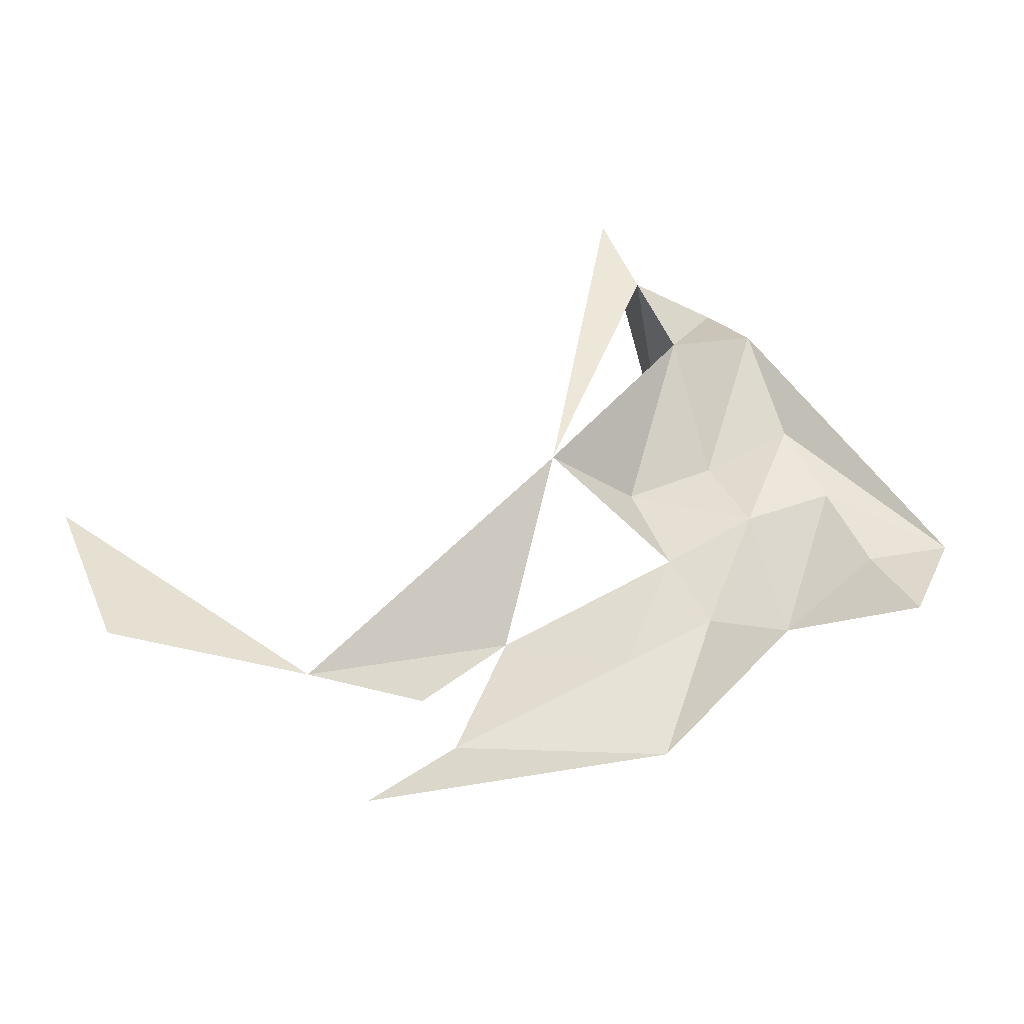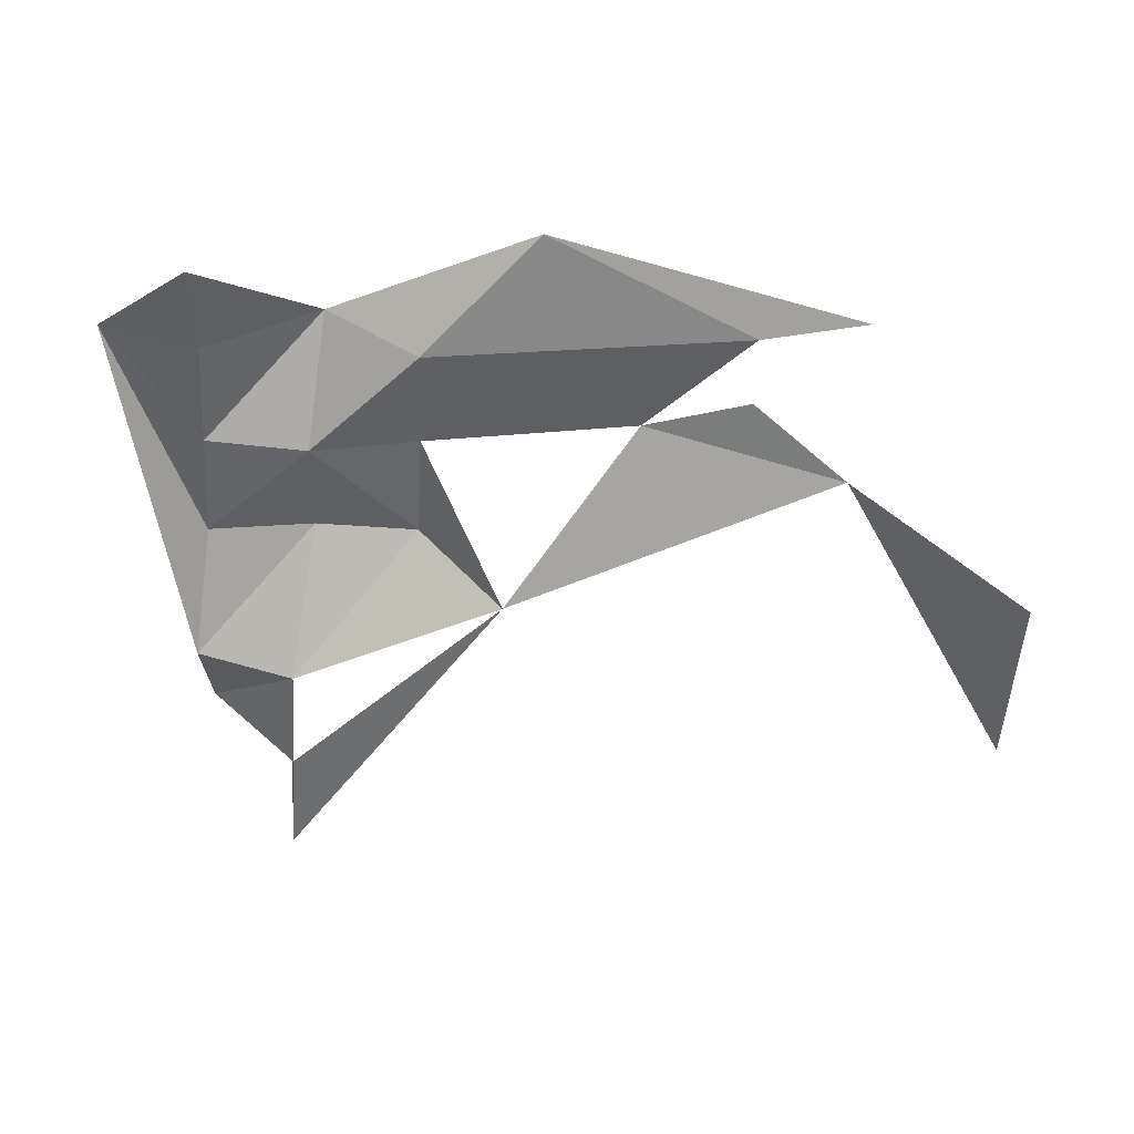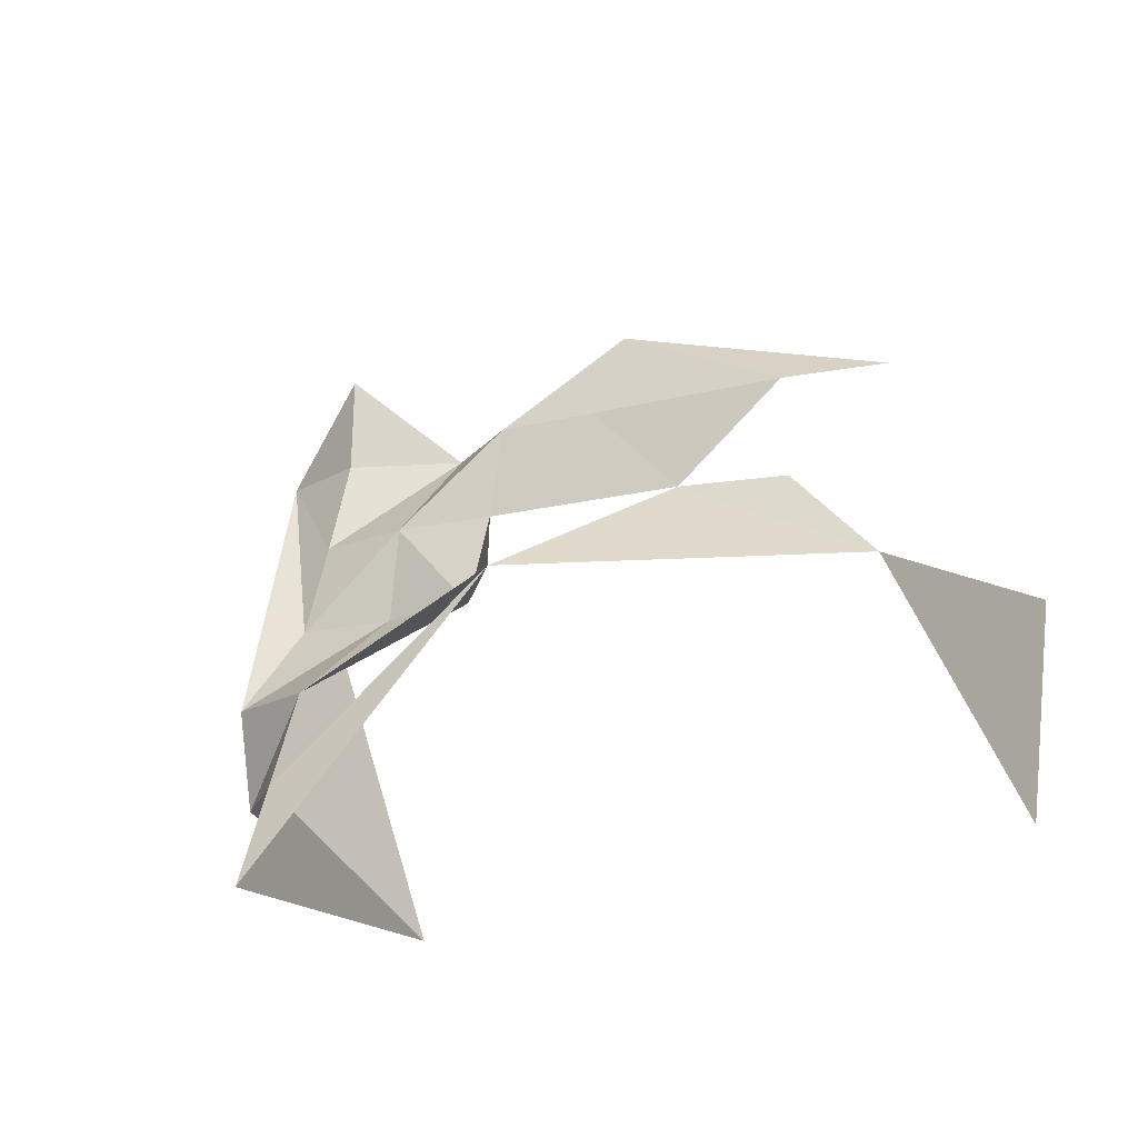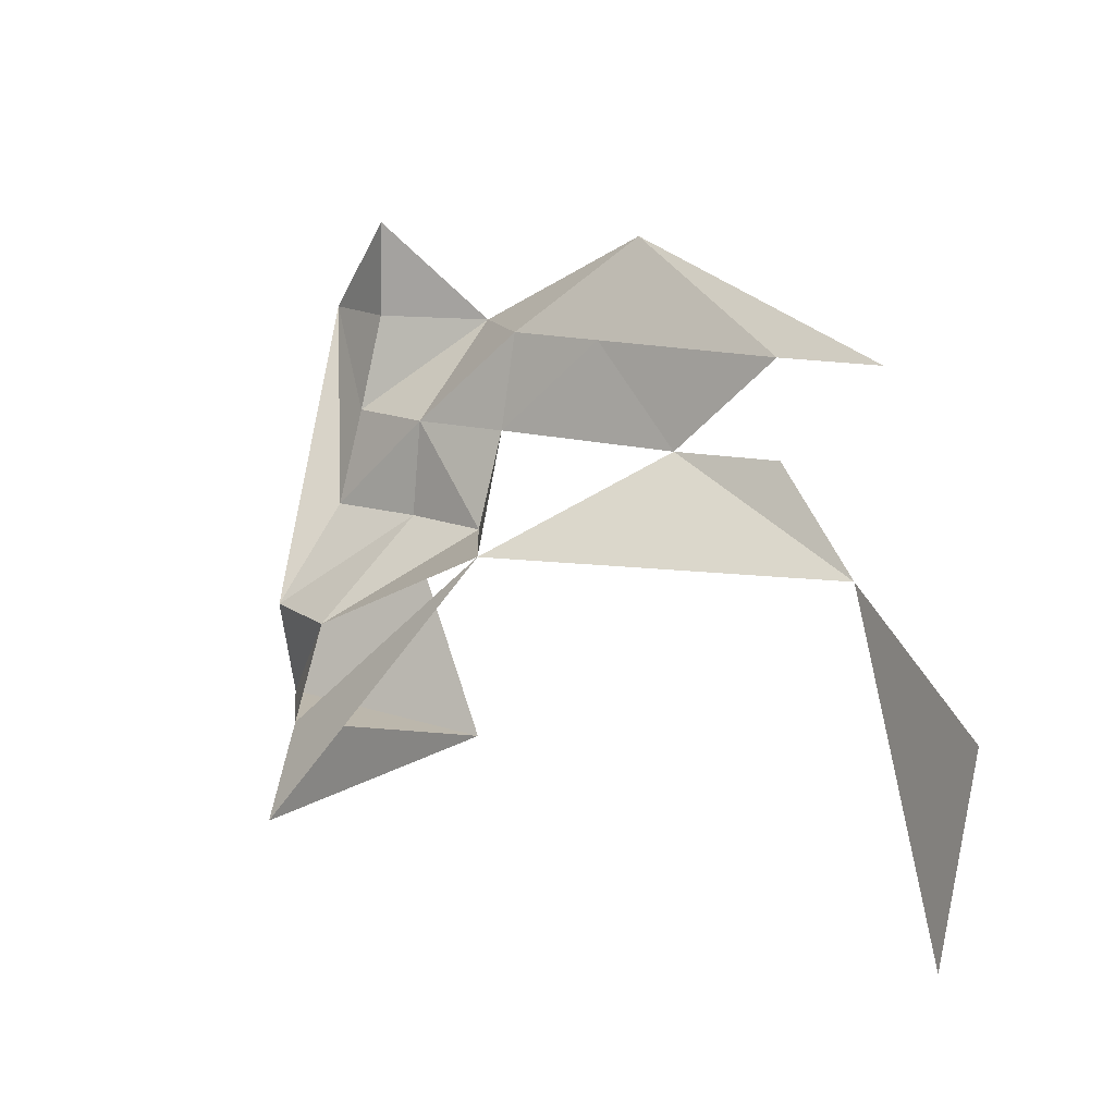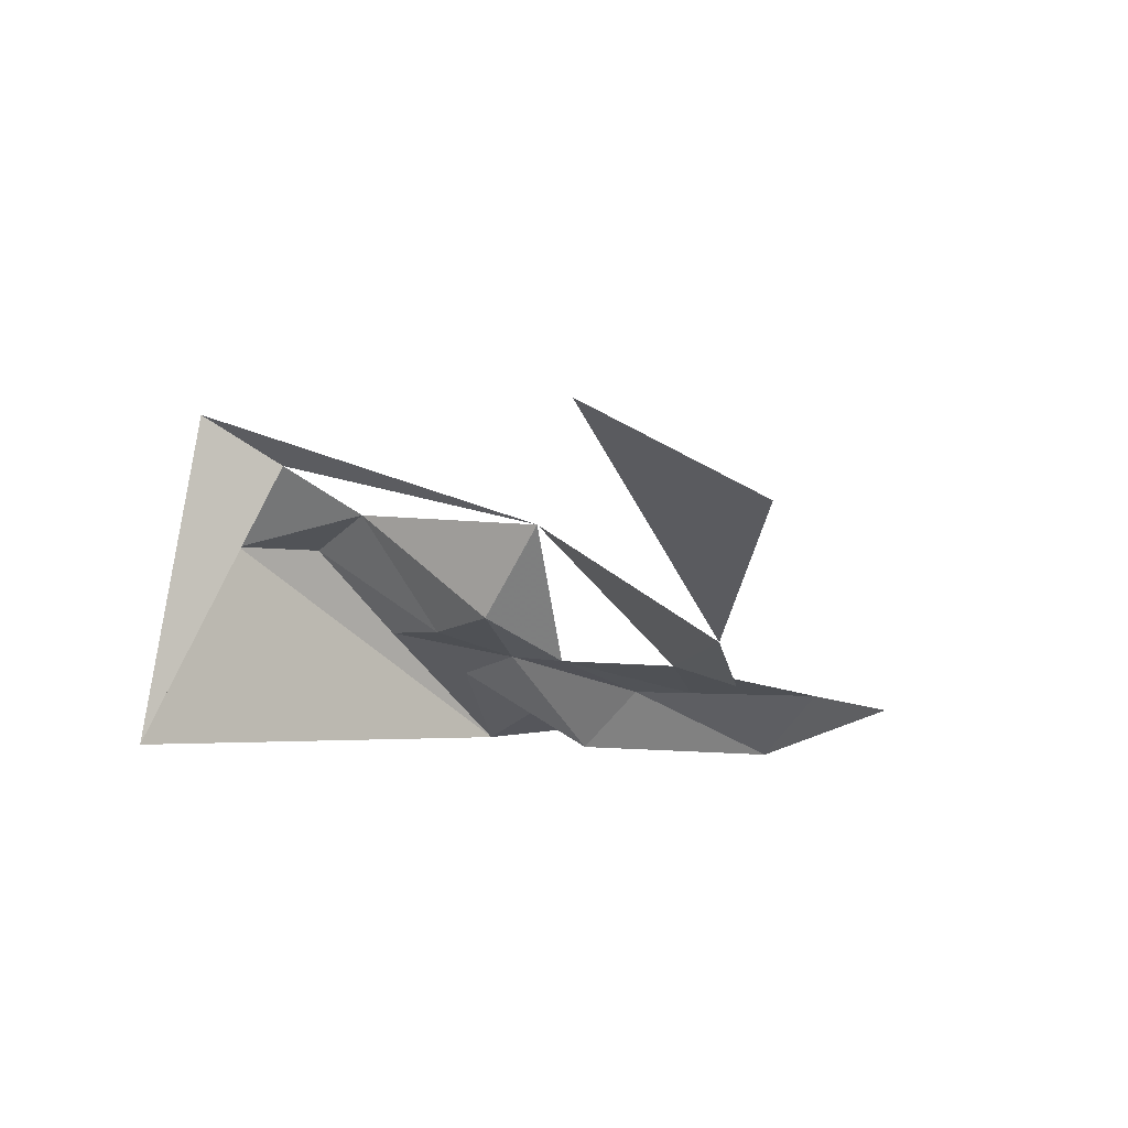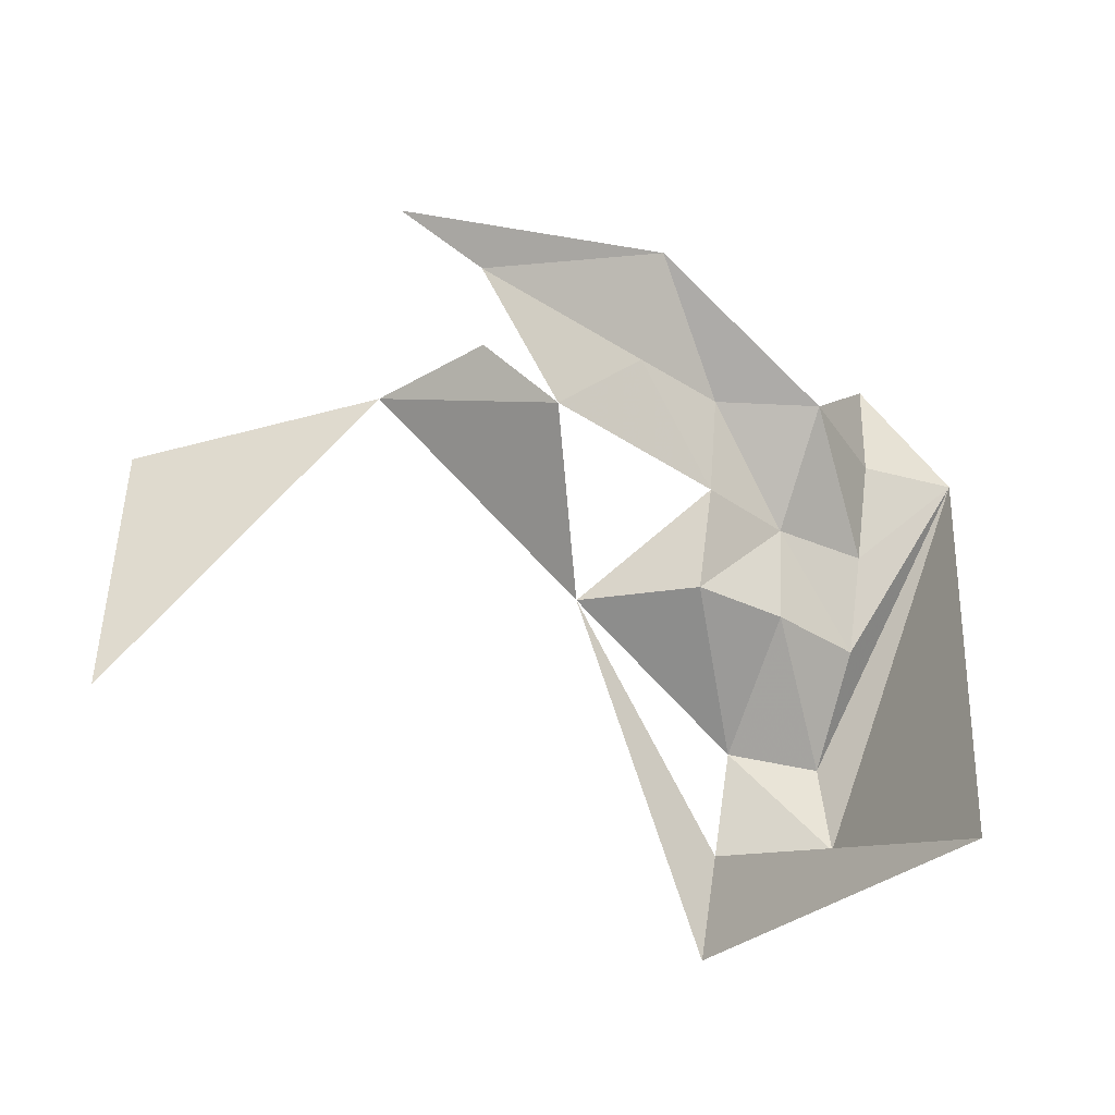
<metadata>
{"format":"obj","ext":"obj","renderer":"f3d","projection":"perspective","resolution":1024,"background":"white","views":[{"elev":31.5,"azim":157.0,"up":"+Z"},{"elev":54.4,"azim":11.5,"up":"+Y"},{"elev":-18.0,"azim":42.2,"up":"+Y"},{"elev":13.1,"azim":51.8,"up":"+Y"},{"elev":-20.9,"azim":55.6,"up":"+Z"},{"elev":-34.4,"azim":154.2,"up":"+Y"}]}
</metadata>
<code>
v -96 28 -136
v -136 148 -195
v -96 68 -168
v -96 148 -191
v -136 148 -195
v -96 188 -192
v -96 -12 -143
v -136 148 -195
v -96 28 -136
v -136 148 -195
v -96 -12 -143
v -96 -52 -241
v -96 68 -168
v -136 148 -195
v -96 108 -180
v -56 68 -179
v -96 68 -168
v -56 108 -183
v -96 108 -180
v -136 148 -195
v -96 148 -191
v 64 108 -220
v 24 148 -214
v 104 148 -236
v 24 148 -214
v 24 188 -235
v 104 148 -236
v -56 -52 -104
v -96 -52 -241
v -56 -12 -118
v -96 -52 -241
v -96 -12 -143
v -56 -12 -118
v -96 148 -191
v -96 188 -192
v -56 148 -219
v -96 -12 -143
v -96 28 -136
v -56 28 -132
v -56 -12 -118
v -96 -12 -143
v -56 28 -132
v -56 108 -183
v -96 108 -180
v -56 148 -219
v -96 108 -180
v -96 148 -191
v -56 148 -219
v -56 28 -132
v -96 28 -136
v -56 68 -179
v -96 28 -136
v -96 68 -168
v -56 68 -179
v -96 68 -168
v -96 108 -180
v -56 108 -183
v -56 28 -132
v -56 68 -179
v -16 68 -184
v -56 108 -183
v -16 108 -196
v -16 68 -184
v -56 68 -179
v -56 108 -183
v -16 68 -184
v 24 148 -214
v -16 148 -203
v 24 188 -235
v -16 108 -196
v -56 108 -183
v -16 148 -203
v -56 108 -183
v -56 148 -219
v -16 148 -203
v -16 108 -196
v -16 148 -203
v 24 148 -214
v -16 68 -184
v -16 108 -196
v 24 68 -154
v -16 148 -203
v -56 148 -219
v 24 188 -235
v -56 28 -132
v -16 68 -184
v 24 68 -154
v -56 -52 -104
v -56 -12 -118
v 24 68 -154
v -16 108 -196
v 24 148 -214
v 64 108 -220
v 224 -52 -205
v 144 68 -240
v 224 28 -221
v 24 68 -154
v 64 108 -220
v 144 68 -240
v 64 108 -220
v 104 108 -239
v 144 68 -240
v 104 148 -236
v 24 188 -235
v 144 148 -252
g ofMesh
f 1 2 3
f 4 5 6
f 7 8 9
f 10 11 12
f 13 14 15
f 16 17 18
f 19 20 21
f 22 23 24
f 25 26 27
f 28 29 30
f 31 32 33
f 34 35 36
f 37 38 39
f 40 41 42
f 43 44 45
f 46 47 48
f 49 50 51
f 52 53 54
f 55 56 57
f 58 59 60
f 61 62 63
f 64 65 66
f 67 68 69
f 70 71 72
f 73 74 75
f 76 77 78
f 79 80 81
f 82 83 84
f 85 86 87
f 88 89 90
f 91 92 93
f 94 95 96
f 97 98 99
f 100 101 102
f 103 104 105

</code>
